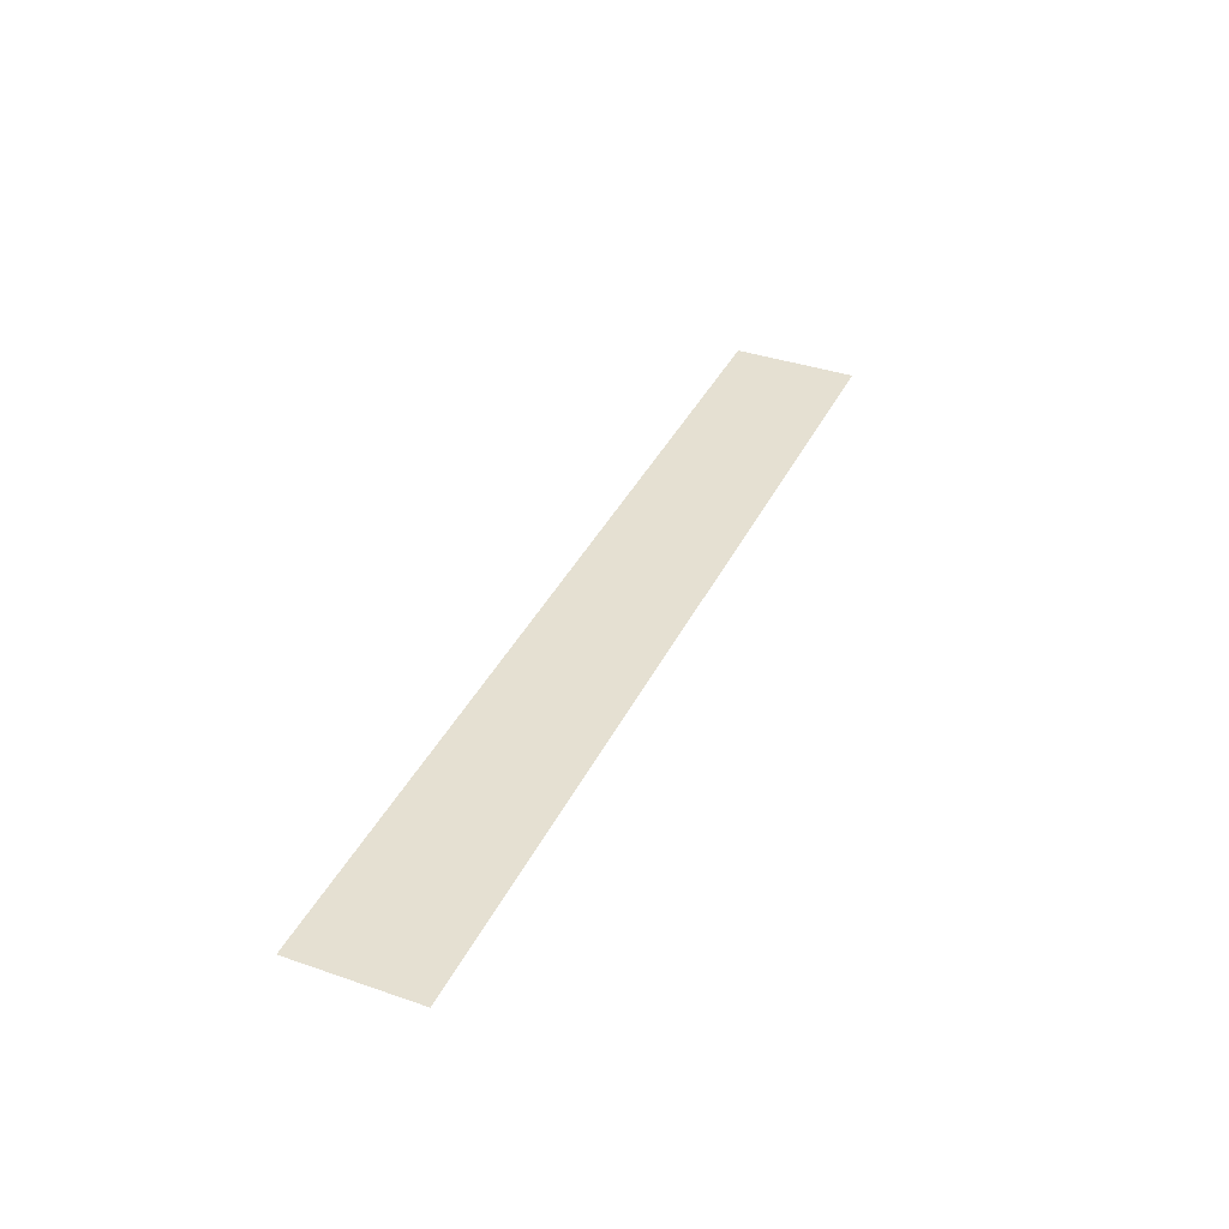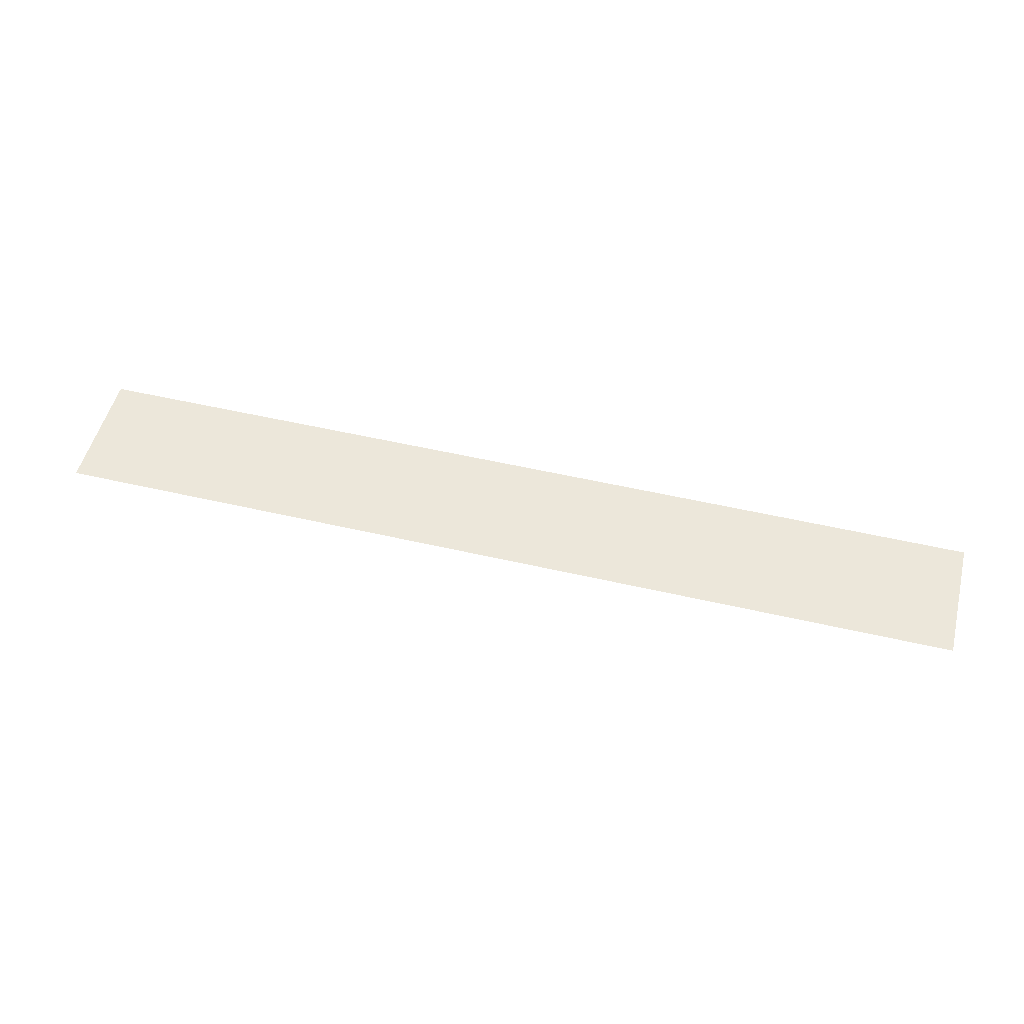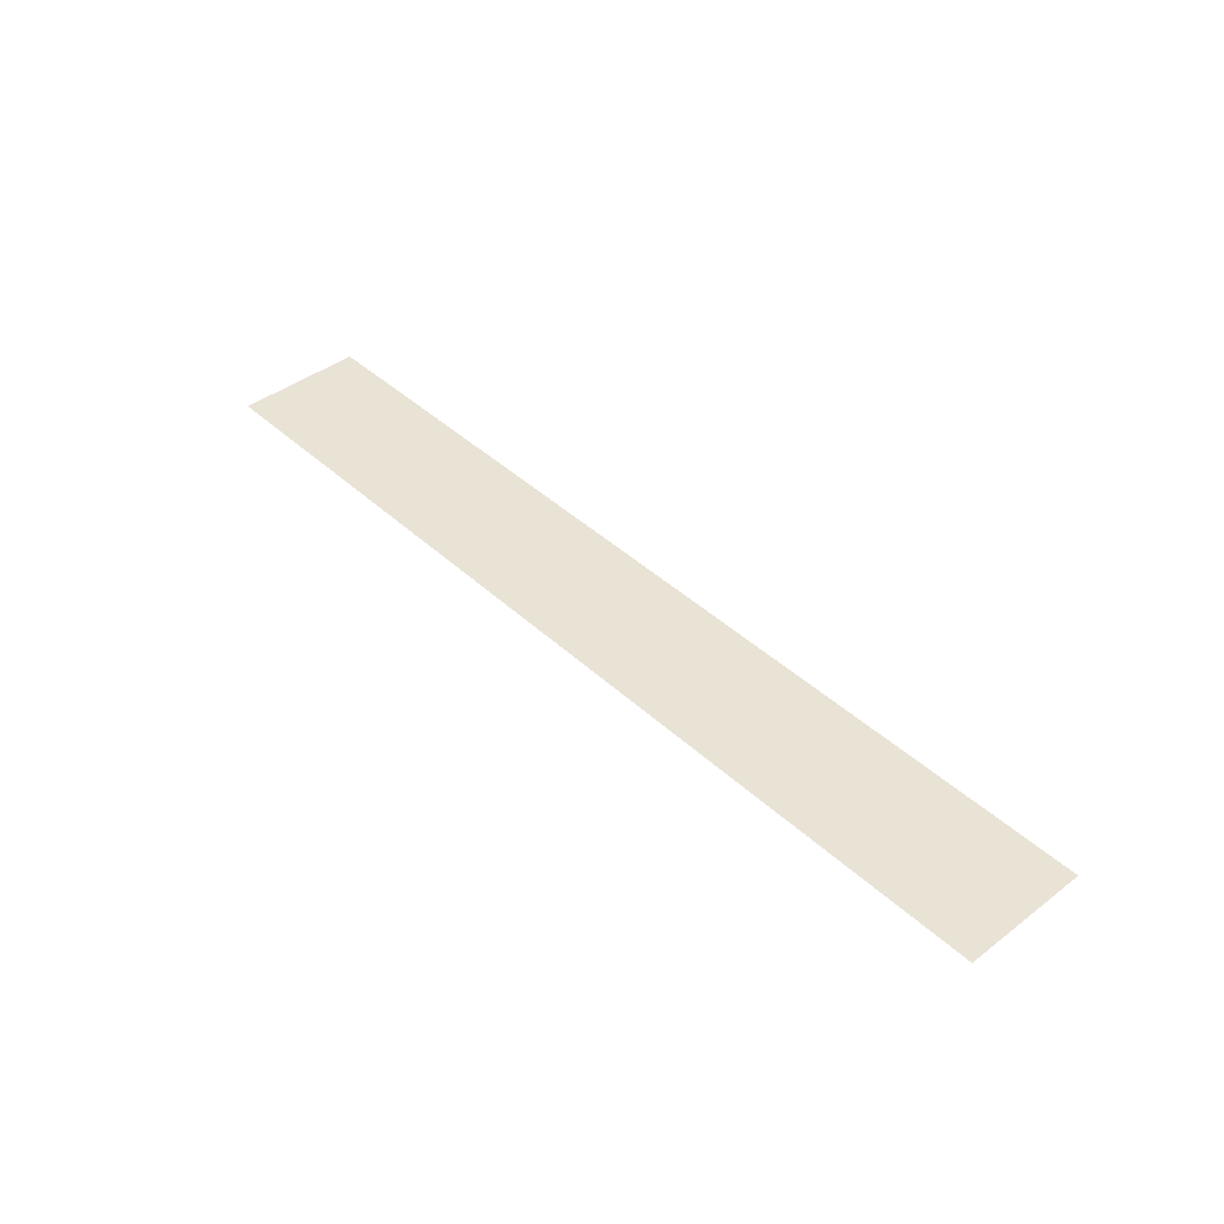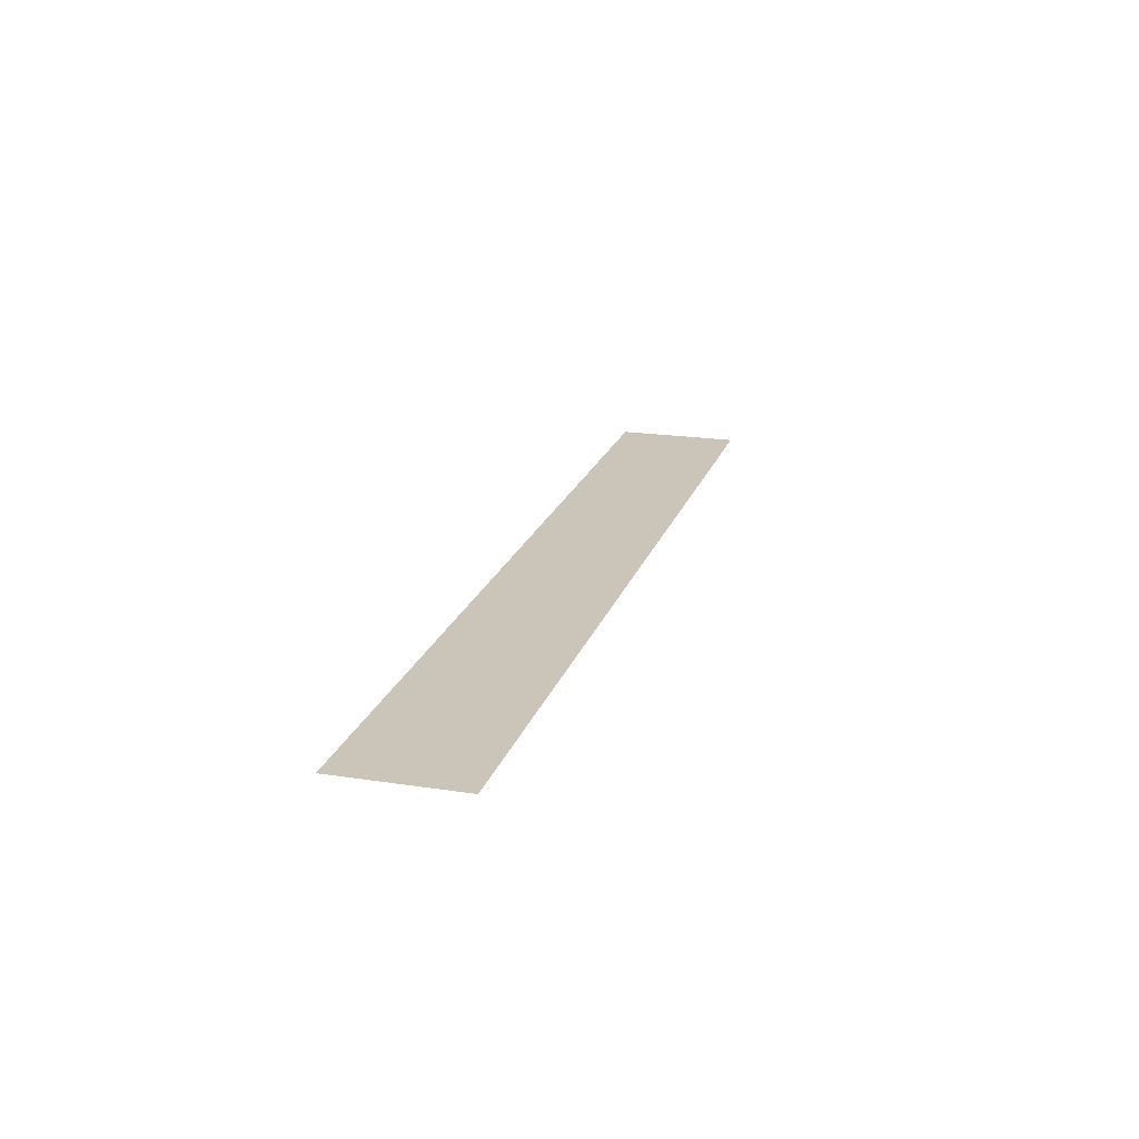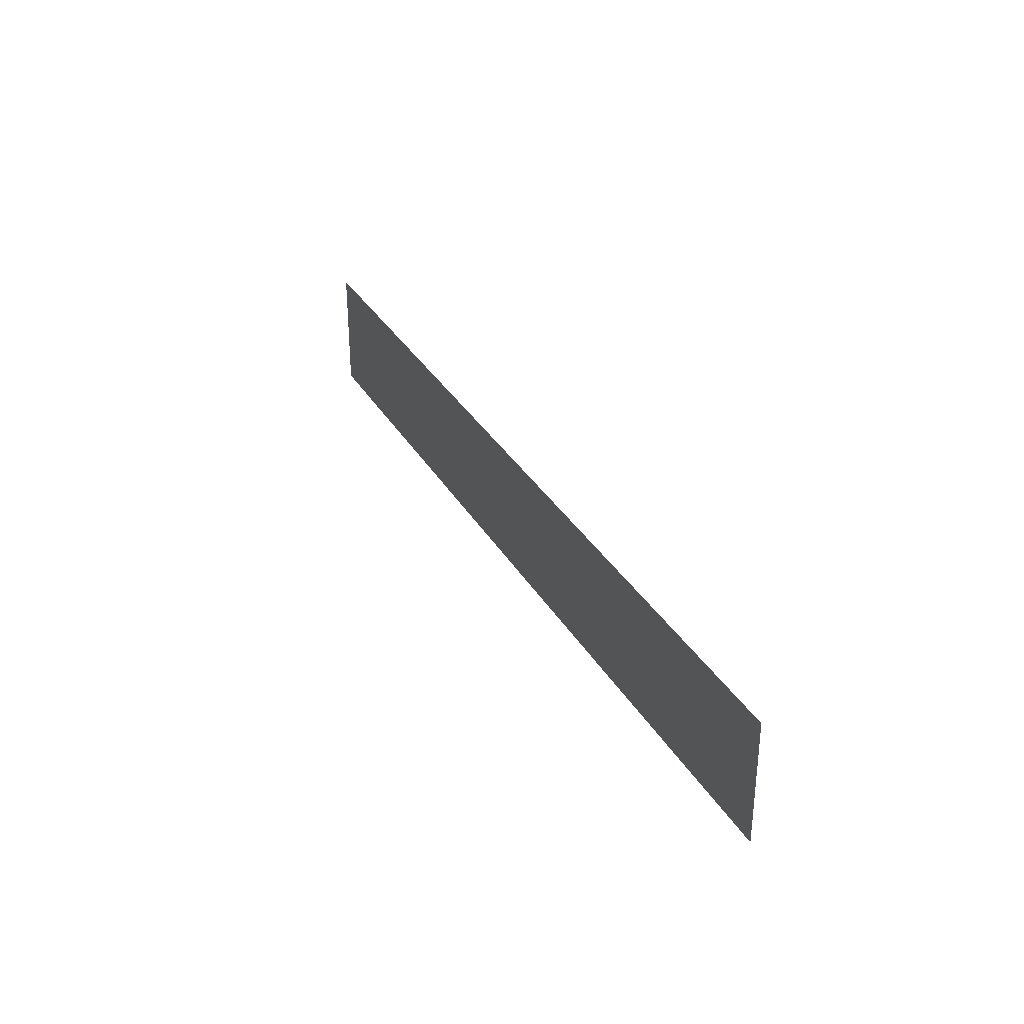
<metadata>
{"format":"obj","ext":"obj","renderer":"f3d","projection":"perspective","resolution":1024,"background":"white","views":[{"elev":37.8,"azim":-66.3,"up":"+Z"},{"elev":51.6,"azim":14.2,"up":"+Z"},{"elev":42.3,"azim":47.7,"up":"+Z"},{"elev":20.3,"azim":105.7,"up":"+Z"},{"elev":31.7,"azim":64.8,"up":"+Y"}]}
</metadata>
<code>
o marcas_parceiros
v 15.13 -0.4129 7.295
v 12.17 -0.4129 7.295
v 15.13 -0.0139 7.295
v 12.17 -0.0139 7.295
f 1 2 4 3

</code>
